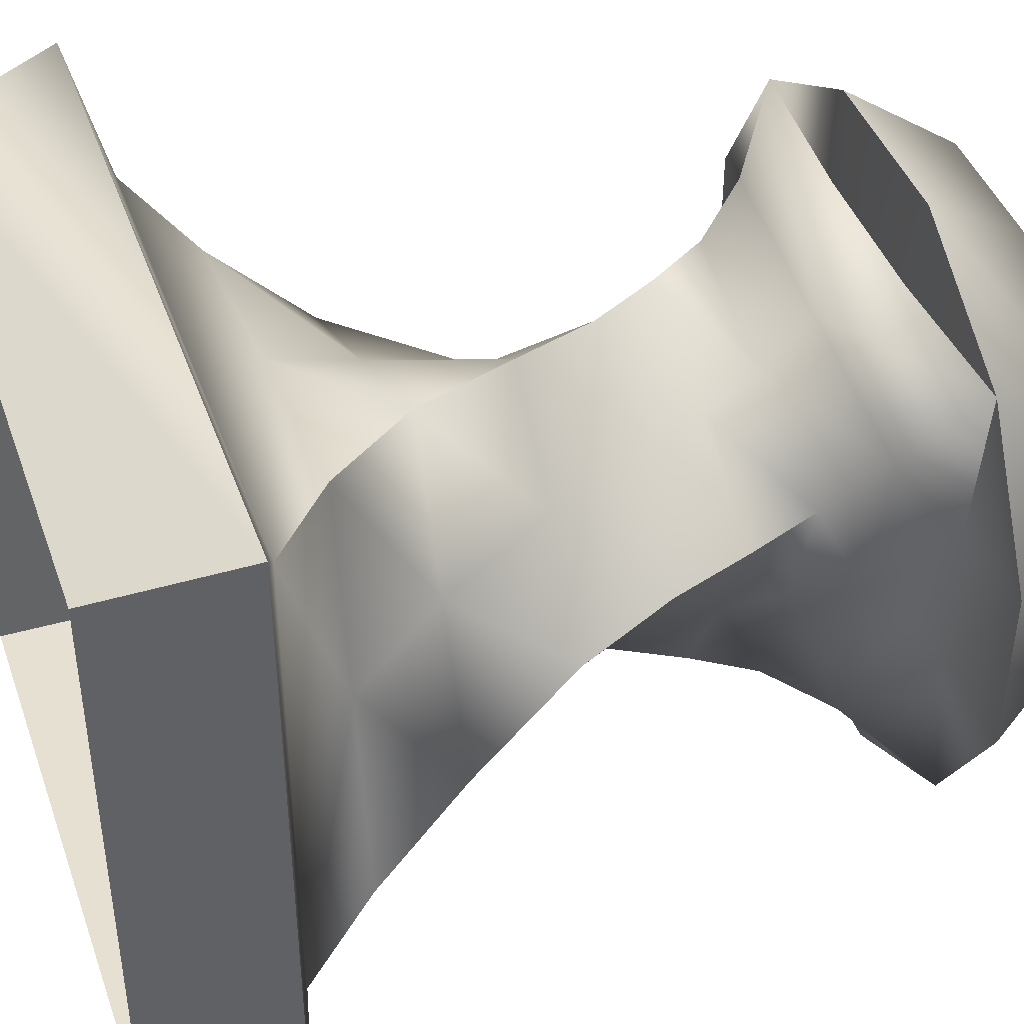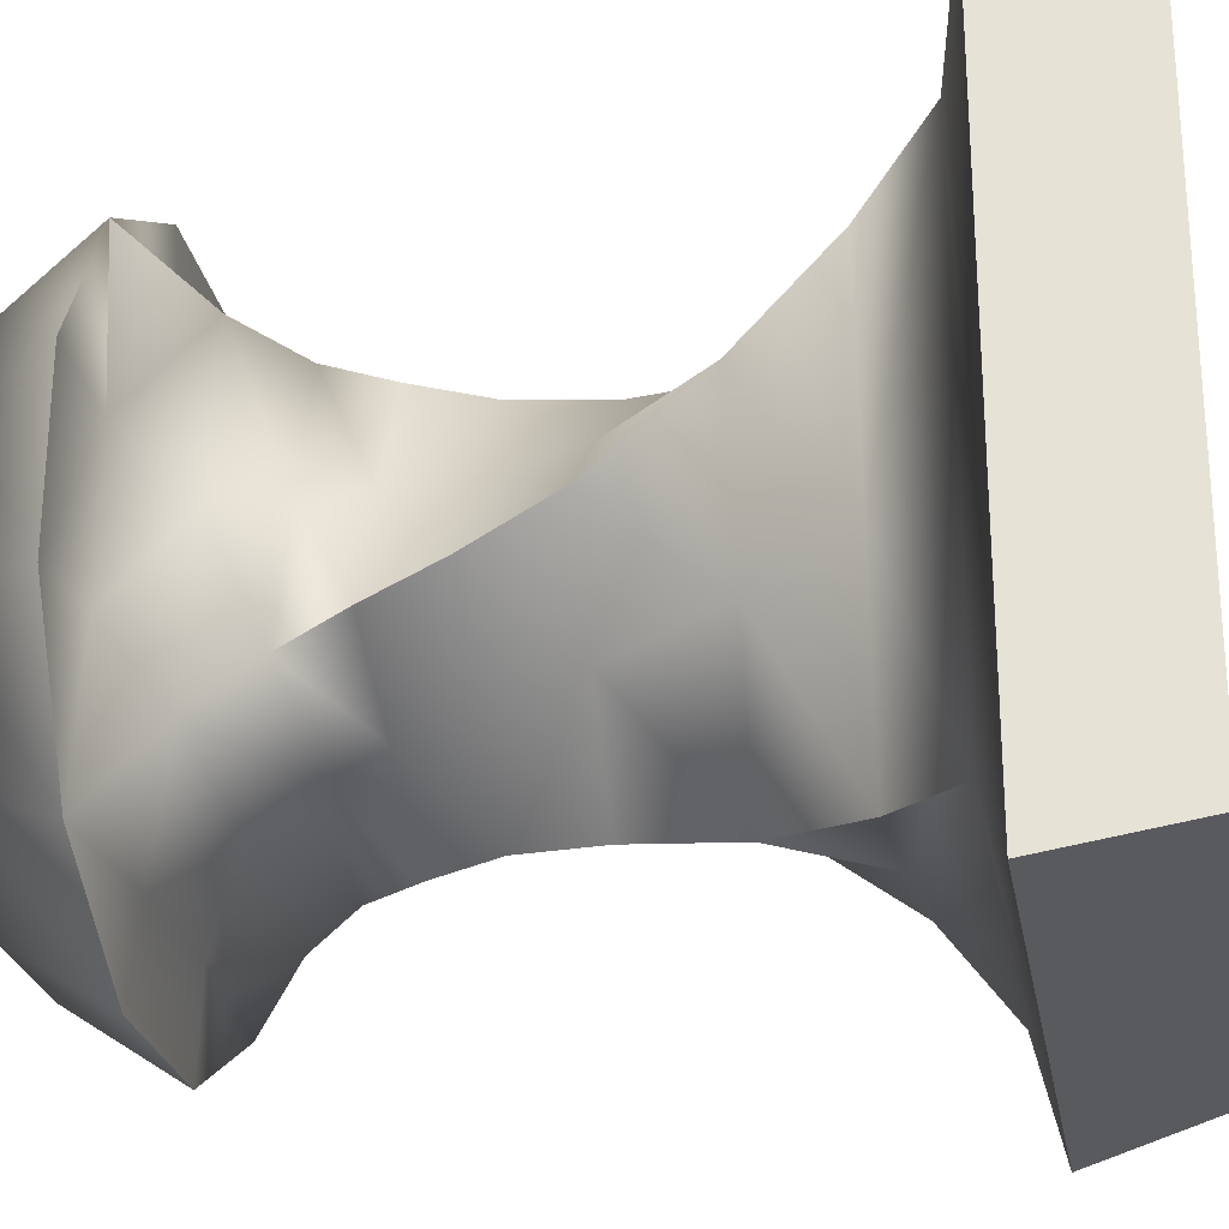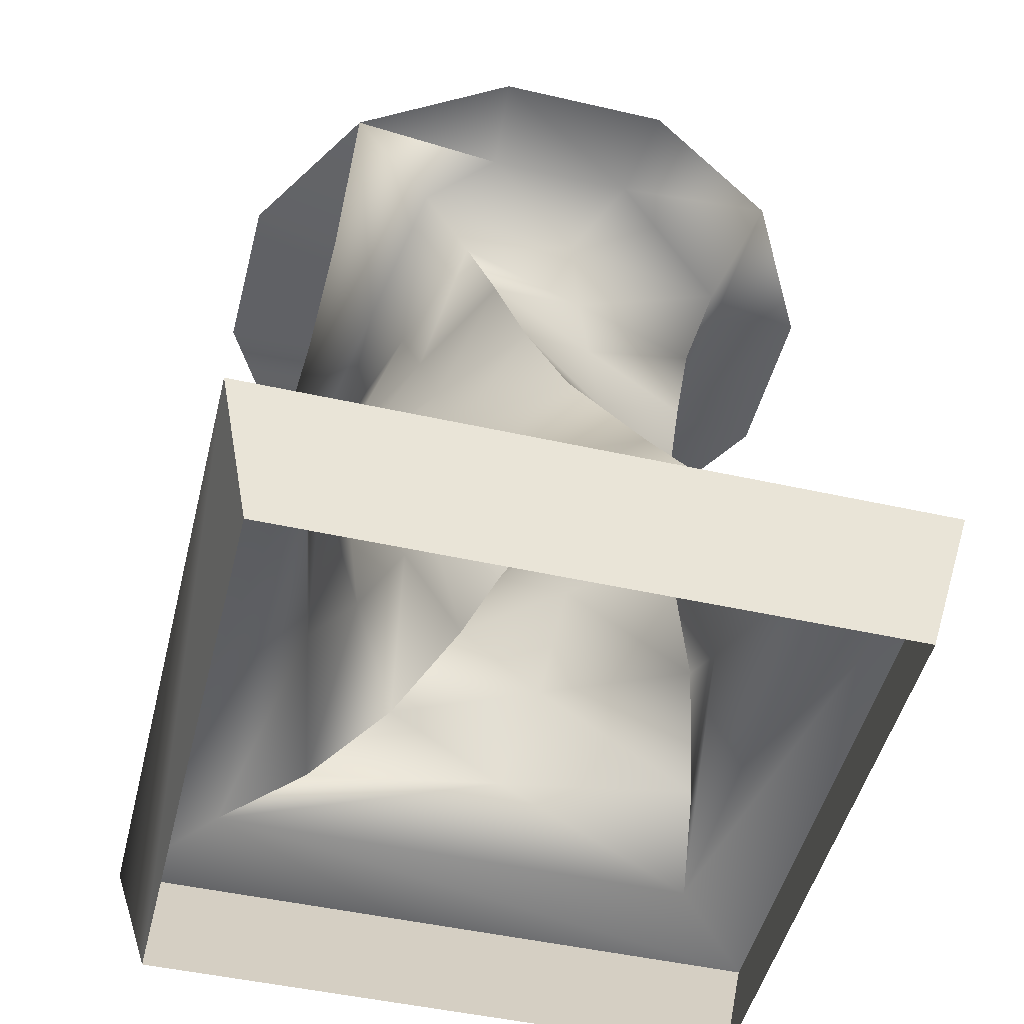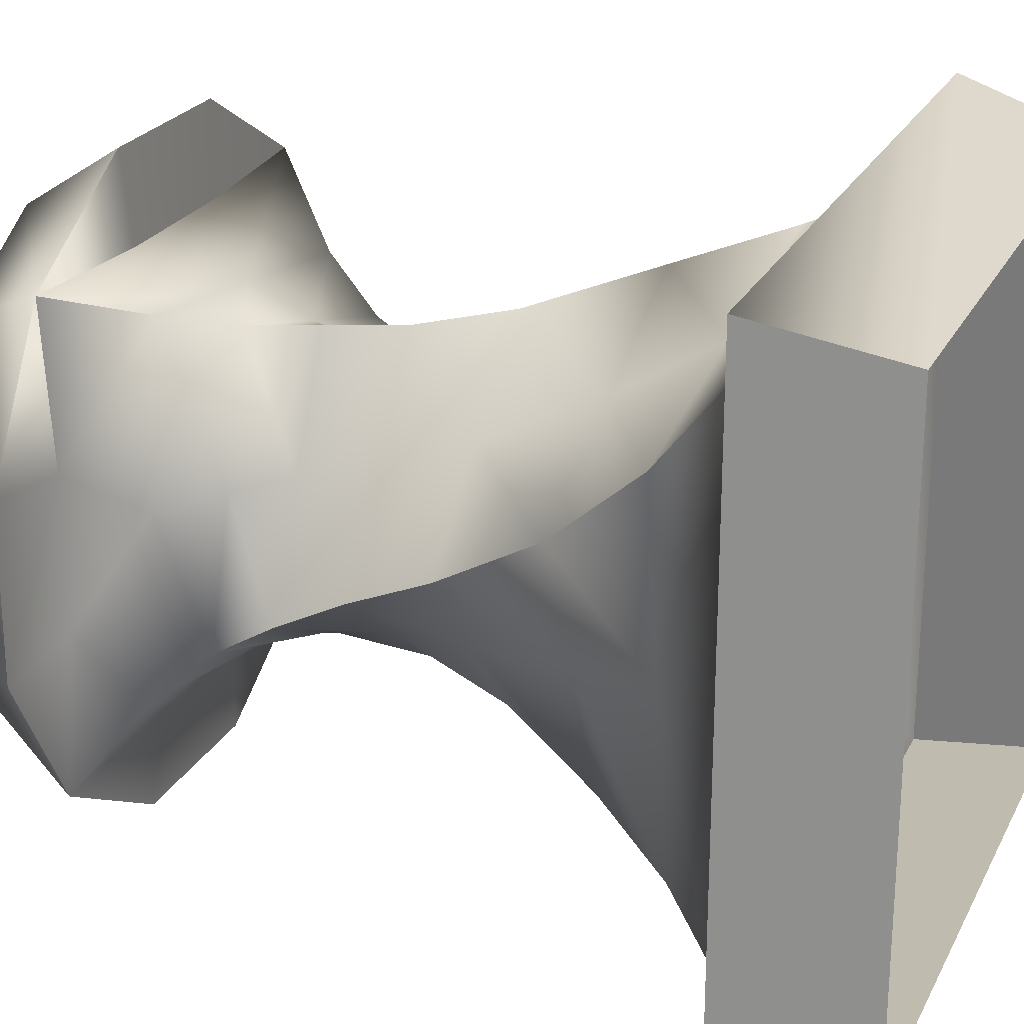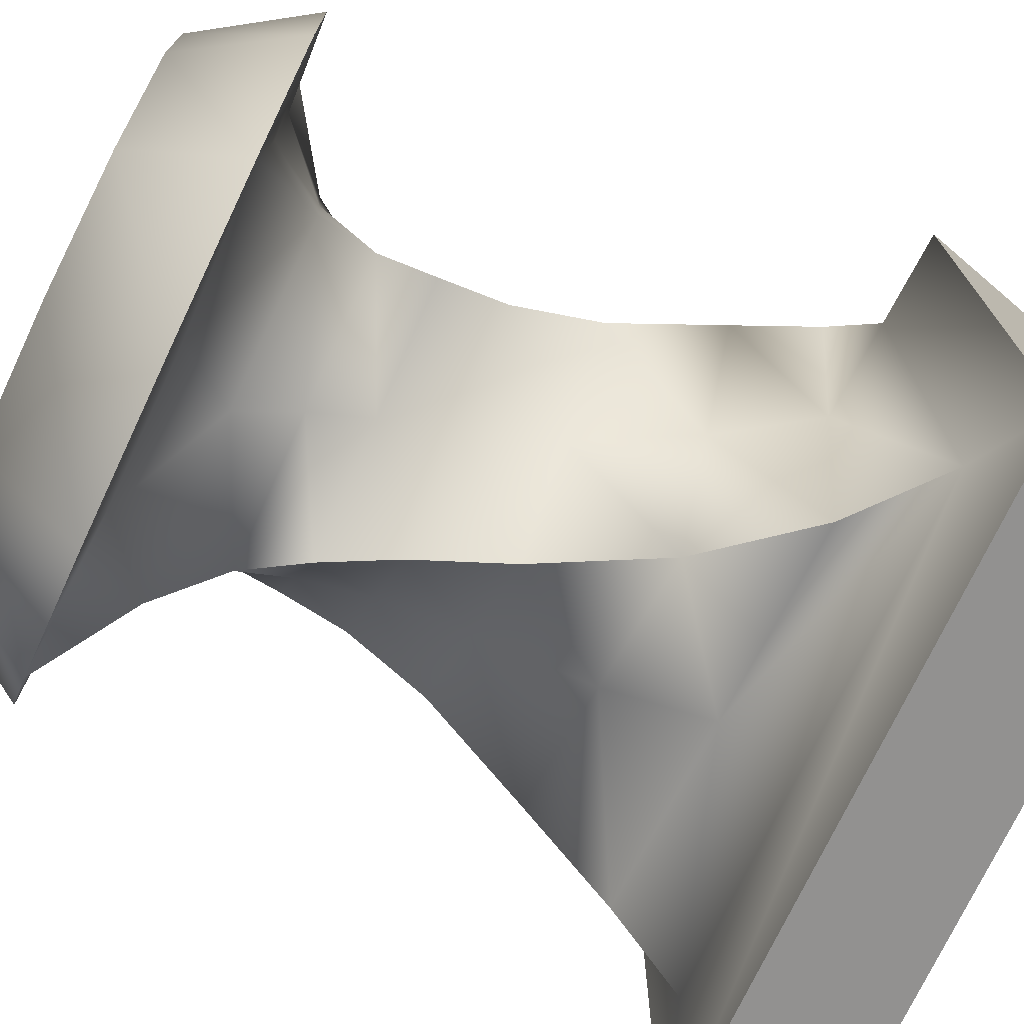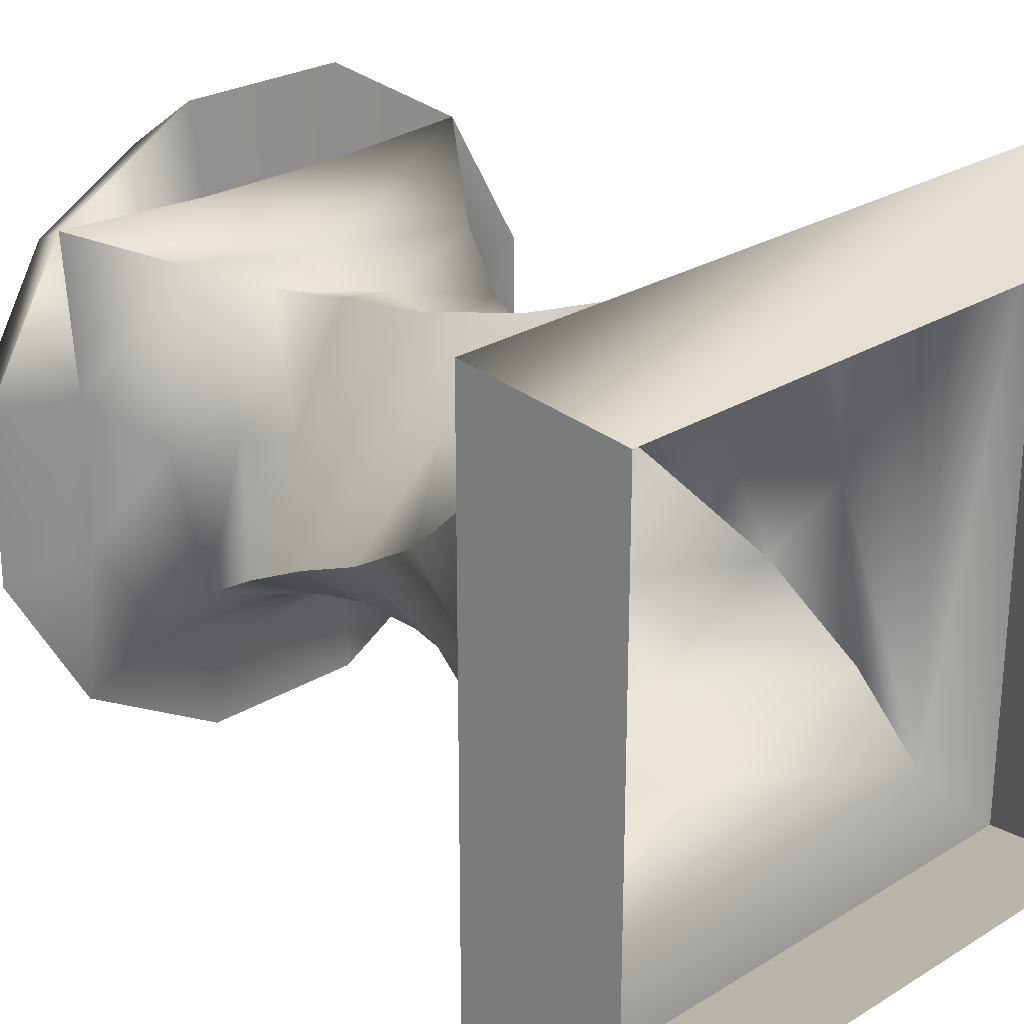
<metadata>
{"format":"obj","ext":"obj","renderer":"f3d","projection":"perspective","resolution":1024,"background":"white","views":[{"elev":42.8,"azim":71.0,"up":"+Z"},{"elev":-25.1,"azim":-79.9,"up":"+Z"},{"elev":-48.9,"azim":76.1,"up":"+Y"},{"elev":24.0,"azim":-68.4,"up":"+Z"},{"elev":-73.4,"azim":-115.2,"up":"+Z"},{"elev":26.3,"azim":-44.0,"up":"+Z"}]}
</metadata>
<code>
g save
v 28.25 1e-06 -28.25
v -28.25 1e-06 -28.25
v -31.5 12.6 -31.5
v 31.5 12.6 -31.5
v -23.41 14.76 -23.41
v 3.373 20.98 -18.77
v 23.41 14.76 -23.41
v 6.281 29.6 -13.91
v -7.633 29.6 -20.2
v -1.197 39.82 -17.21
v 8.007 39.82 -9.204
v 9.287 47.76 -6.741
v 2.546 47.76 -16.03
v 5.671 53.99 -16.26
v 10.97 53.99 -5.297
v 12.68 59.24 -3.921
v 8.756 59.24 -16.6
v 13.5 64.49 -18.31
v 15.91 64.49 -2.403
v -28.25 1e-06 -28.25
v -28.25 -1e-06 28.25
v -31.5 12.6 31.5
v -31.5 12.6 -31.5
v -31.5 12.6 -31.5
v -31.5 12.6 31.5
v -23.41 14.76 23.41
v -23.41 14.76 -23.41
v -23.41 14.76 23.41
v -18.77 20.98 -3.373
v -23.41 14.76 -23.41
v -13.91 29.6 -6.281
v -20.2 29.6 7.633
v -17.21 39.82 1.197
v -9.204 39.82 -8.007
v -6.741 47.76 -9.287
v -16.03 47.76 -2.546
v -16.26 53.99 -5.671
v -5.297 53.99 -10.97
v -3.921 59.24 -12.68
v -16.6 59.24 -8.756
v -18.31 64.49 -13.5
v -2.403 64.49 -15.91
v -28.25 -1e-06 28.25
v 28.25 -1e-06 28.25
v 31.5 12.6 31.5
v 31.5 12.6 31.5
v 23.41 14.76 23.41
v 23.41 14.76 23.41
v -3.373 20.98 18.77
v -23.41 14.76 23.41
v -6.281 29.6 13.91
v 7.633 29.6 20.2
v 1.197 39.82 17.21
v -8.007 39.82 9.204
v -9.287 47.76 6.741
v -2.546 47.76 16.03
v -5.671 53.99 16.26
v -10.97 53.99 5.297
v -12.68 59.24 3.921
v -8.756 59.24 16.6
v -13.5 64.49 18.31
v -15.91 64.49 2.403
v 28.25 -1e-06 28.25
v 28.25 1e-06 -28.25
v 31.5 12.6 -31.5
v 31.5 12.6 31.5
v 31.5 12.6 -31.5
v 23.41 14.76 -23.41
v 23.41 14.76 -23.41
v 18.77 20.98 3.373
v 23.41 14.76 23.41
v 13.91 29.6 6.281
v 20.2 29.6 -7.633
v 17.21 39.82 -1.197
v 9.204 39.82 8.007
v 6.741 47.76 9.287
v 16.03 47.76 2.546
v 16.26 53.99 5.671
v 5.297 53.99 10.97
v 3.921 59.24 12.68
v 16.6 59.24 8.756
v 18.31 64.49 13.5
v 2.403 64.49 15.91
v 20.83 69.74 -6.944
v 21.4 70.28 -21.78
v 21.78 70.28 21.4
v -6.944 69.74 -20.83
v -21.78 70.28 -21.4
v -20.83 69.74 6.944
v -21.4 70.28 21.78
v -15.4 20.98 -22.15
v -22.15 20.98 15.4
v 15.4 20.98 22.15
v 22.15 20.98 -15.4
v 22.15 20.98 -15.4
v 20.2 29.6 -7.633
v 17.21 39.82 -1.197
v 16.03 47.76 2.546
v 16.26 53.99 5.671
v 16.6 59.24 8.756
v 18.31 64.49 13.5
v 20.83 69.74 6.944
v 21.78 70.28 21.4
v 15.4 20.98 22.15
v 7.633 29.6 20.2
v 1.197 39.82 17.21
v -2.546 47.76 16.03
v -5.671 53.99 16.26
v -8.756 59.24 16.6
v -13.5 64.49 18.31
v -15.4 20.98 -22.15
v -7.633 29.6 -20.2
v -1.197 39.82 -17.21
v 2.546 47.76 -16.03
v 5.671 53.99 -16.26
v 8.756 59.24 -16.6
v 13.5 64.49 -18.31
v 6.944 69.74 -20.83
v 21.4 70.28 -21.78
v 6.944 69.74 20.83
v -6.944 69.74 20.83
v -21.4 70.28 21.78
v -22.15 20.98 15.4
v -20.2 29.6 7.633
v -17.21 39.82 1.197
v -16.03 47.76 -2.546
v -16.26 53.99 -5.671
v -16.6 59.24 -8.756
v -18.31 64.49 -13.5
v -20.83 69.74 -6.944
v -21.78 70.28 -21.4
v -16.85 79.97 17.15
v -23.17 79.97 6.424
v -29.42 70.28 8.159
v -21.4 70.28 21.78
v -6.019 79.97 23.27
v -16.85 79.97 17.15
v -21.4 70.28 21.78
v -7.644 70.28 29.56
v 6.424 79.97 23.17
v 8.159 70.28 29.42
v 17.15 79.97 16.85
v 21.78 70.28 21.4
v 23.27 79.97 6.019
v 17.15 79.97 16.85
v 21.78 70.28 21.4
v 29.56 70.28 7.644
v 23.17 79.97 -6.424
v 29.42 70.28 -8.159
v 16.85 79.97 -17.15
v 21.4 70.28 -21.78
v 6.019 79.97 -23.27
v 16.85 79.97 -17.15
v 21.4 70.28 -21.78
v 7.644 70.28 -29.56
v -6.424 79.97 -23.17
v -8.159 70.28 -29.42
v -17.15 79.97 -16.85
v -21.78 70.28 -21.4
v -23.27 79.97 -6.019
v -17.15 79.97 -16.85
v -21.78 70.28 -21.4
v -29.56 70.28 -7.644
v -23.17 79.97 6.424
v 2e-06 74.22 2e-06
v -23.27 79.97 -6.019
v 6.424 79.97 23.17
v 17.15 79.97 16.85
v 16.85 79.97 -17.15
v 6.019 79.97 -23.27
v -6.424 79.97 -23.17
v 23.27 79.97 6.019
v 23.17 79.97 -6.424
v -16.85 79.97 17.15
v -6.019 79.97 23.27
v -17.15 79.97 -16.85
v -29.42 70.28 8.159
v -20.83 69.74 6.944
v -21.4 70.28 21.78
v -29.56 70.28 -7.644
v -20.83 69.74 -6.944
v -21.78 70.28 -21.4
v -8.159 70.28 -29.42
v -6.944 69.74 -20.83
v -21.78 70.28 -21.4
v 7.644 70.28 -29.56
v 21.4 70.28 -21.78
v 6.944 69.74 -20.83
v 29.42 70.28 -8.159
v 20.83 69.74 -6.944
v 29.56 70.28 7.644
v 21.78 70.28 21.4
v 20.83 69.74 6.944
v 8.159 70.28 29.42
v 6.944 69.74 20.83
v 21.78 70.28 21.4
v -6.944 69.74 20.83
v -7.644 70.28 29.56
f 22 20 21
f 20 22 23
f 19 84 102
f 84 19 18
f 16 18 19
f 18 16 17
f 15 17 16
f 17 15 14
f 12 14 15
f 14 12 13
f 11 13 12
f 13 11 10
f 8 10 11
f 10 8 9
f 6 9 8
f 9 6 91
f 5 91 6
f 18 85 84
f 6 7 5
f 7 6 95
f 8 95 6
f 95 8 96
f 11 96 8
f 96 11 97
f 12 97 11
f 97 12 98
f 15 98 12
f 98 15 99
f 16 99 15
f 99 16 100
f 19 100 16
f 100 19 101
f 102 101 19
f 101 102 103
f 48 93 49
f 52 49 93
f 49 52 51
f 53 51 52
f 51 53 54
f 56 54 53
f 54 56 55
f 57 55 56
f 55 57 58
f 60 58 57
f 58 60 59
f 61 59 60
f 59 61 62
f 89 62 61
f 62 89 130
f 61 90 89
f 49 50 48
f 50 49 123
f 51 123 49
f 123 51 124
f 54 124 51
f 124 54 125
f 55 125 54
f 125 55 126
f 58 126 55
f 126 58 127
f 59 127 58
f 127 59 128
f 62 128 59
f 128 62 129
f 130 129 62
f 129 130 131
f 69 94 70
f 73 70 94
f 70 73 72
f 74 72 73
f 72 74 75
f 77 75 74
f 75 77 76
f 78 76 77
f 76 78 79
f 81 79 78
f 79 81 80
f 82 80 81
f 80 82 83
f 86 83 82
f 83 86 122
f 121 122 86
f 86 120 121
f 70 71 69
f 71 70 104
f 72 104 70
f 104 72 105
f 75 105 72
f 105 75 106
f 76 106 75
f 106 76 107
f 79 107 76
f 107 79 108
f 80 108 79
f 108 80 109
f 83 109 80
f 109 83 110
f 122 110 83
f 28 92 29
f 32 29 92
f 29 32 31
f 33 31 32
f 31 33 34
f 36 34 33
f 34 36 35
f 37 35 36
f 35 37 38
f 40 38 37
f 38 40 39
f 41 39 40
f 39 41 42
f 87 42 41
f 42 87 118
f 41 88 87
f 29 30 28
f 30 29 111
f 31 111 29
f 111 31 112
f 34 112 31
f 112 34 113
f 35 113 34
f 113 35 114
f 38 114 35
f 114 38 115
f 39 115 38
f 115 39 116
f 42 116 39
f 116 42 117
f 118 117 42
f 117 118 119
f 68 67 27
f 24 27 67
f 27 24 26
f 25 26 24
f 26 25 47
f 46 47 25
f 68 46 67
f 46 68 47
f 45 43 44
f 43 45 25
f 161 162 160
f 163 160 162
f 160 163 133
f 134 133 163
f 133 134 132
f 135 132 134
f 165 164 174
f 164 165 166
f 176 166 165
f 165 171 176
f 171 165 170
f 165 169 170
f 169 165 173
f 165 172 173
f 172 165 168
f 174 175 165
f 167 165 175
f 165 167 168
f 137 138 136
f 139 136 138
f 136 139 140
f 141 140 139
f 140 141 142
f 143 142 141
f 145 146 144
f 147 144 146
f 144 147 148
f 149 148 147
f 148 149 150
f 151 150 149
f 153 154 152
f 155 152 154
f 152 155 156
f 157 156 155
f 156 157 158
f 159 158 157
f 182 181 180
f 178 180 181
f 180 178 177
f 179 177 178
f 179 197 198
f 195 198 197
f 198 195 194
f 196 194 195
f 187 188 186
f 184 186 188
f 186 184 183
f 185 183 184
f 192 193 191
f 190 191 193
f 191 190 189
f 187 189 190
f 65 63 64
f 63 65 66
f 3 1 2
f 1 3 4

</code>
